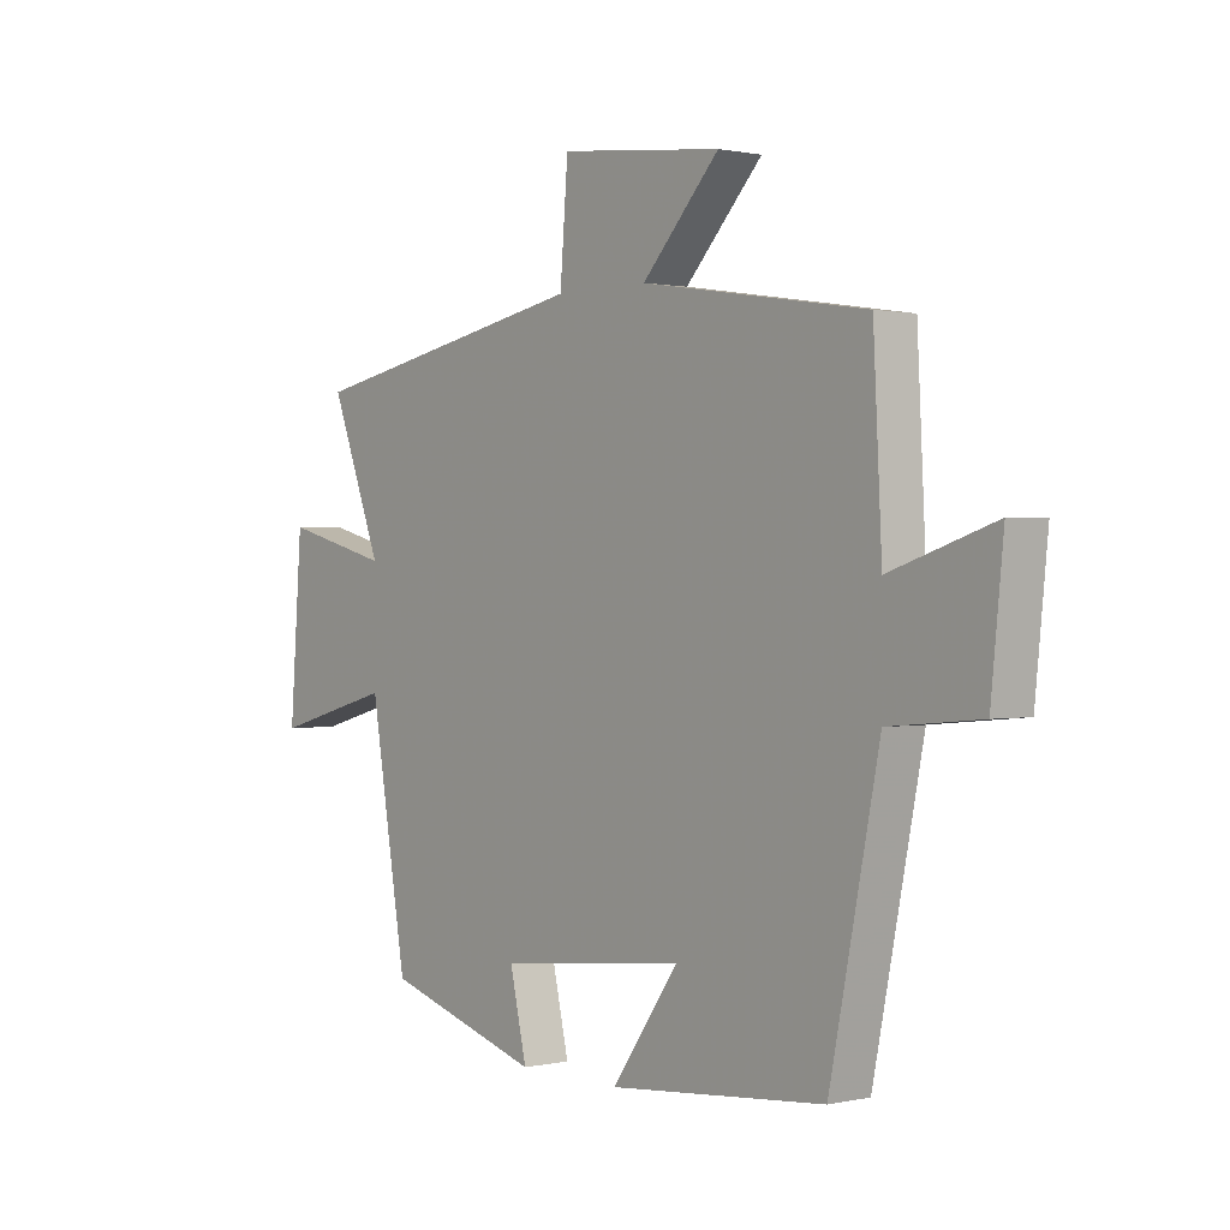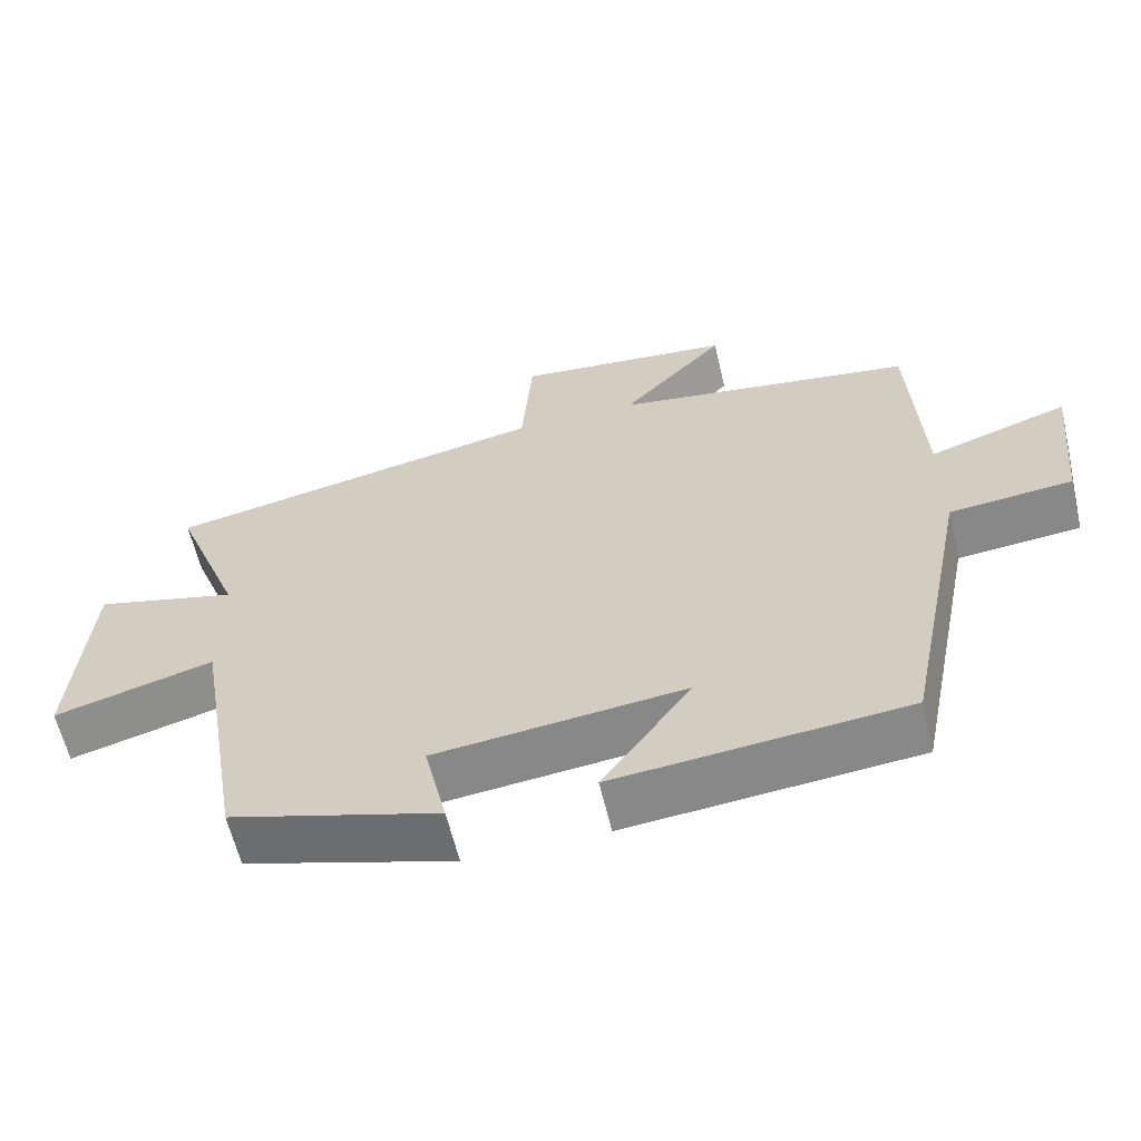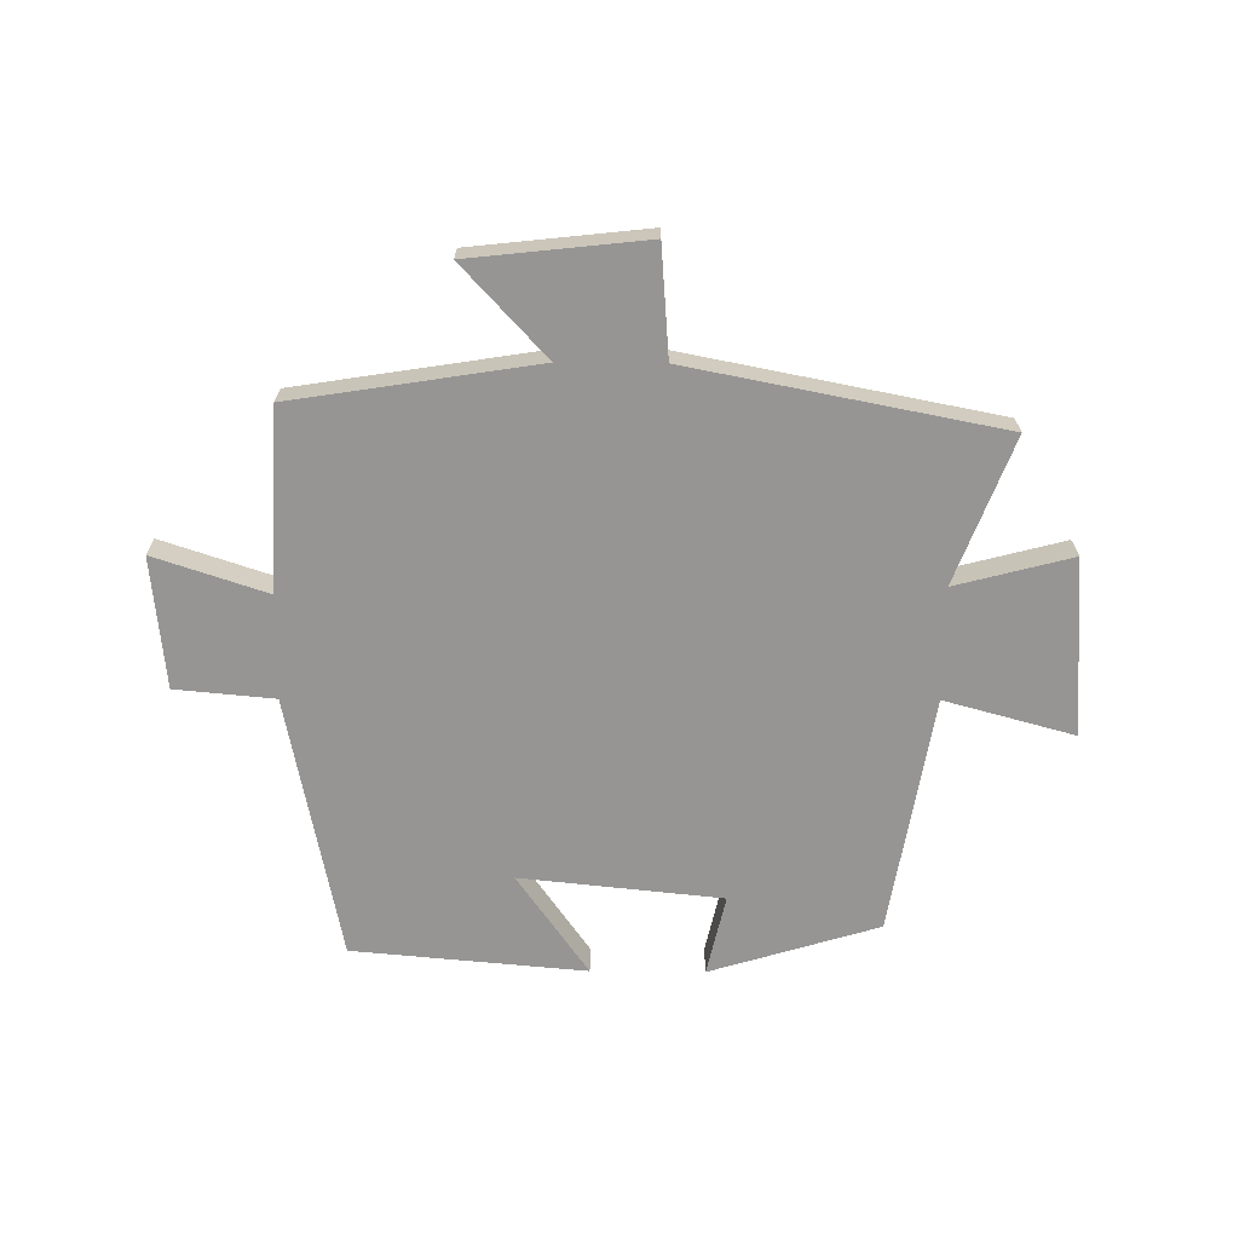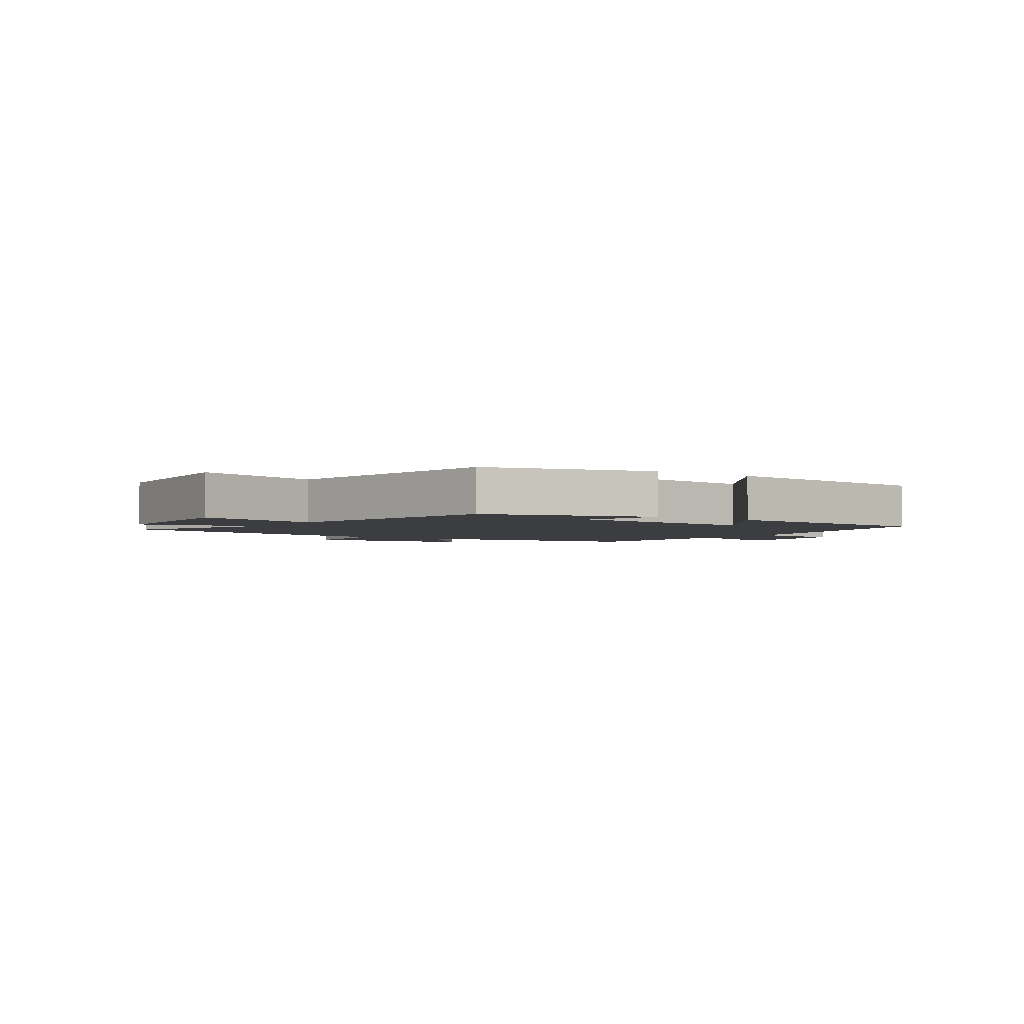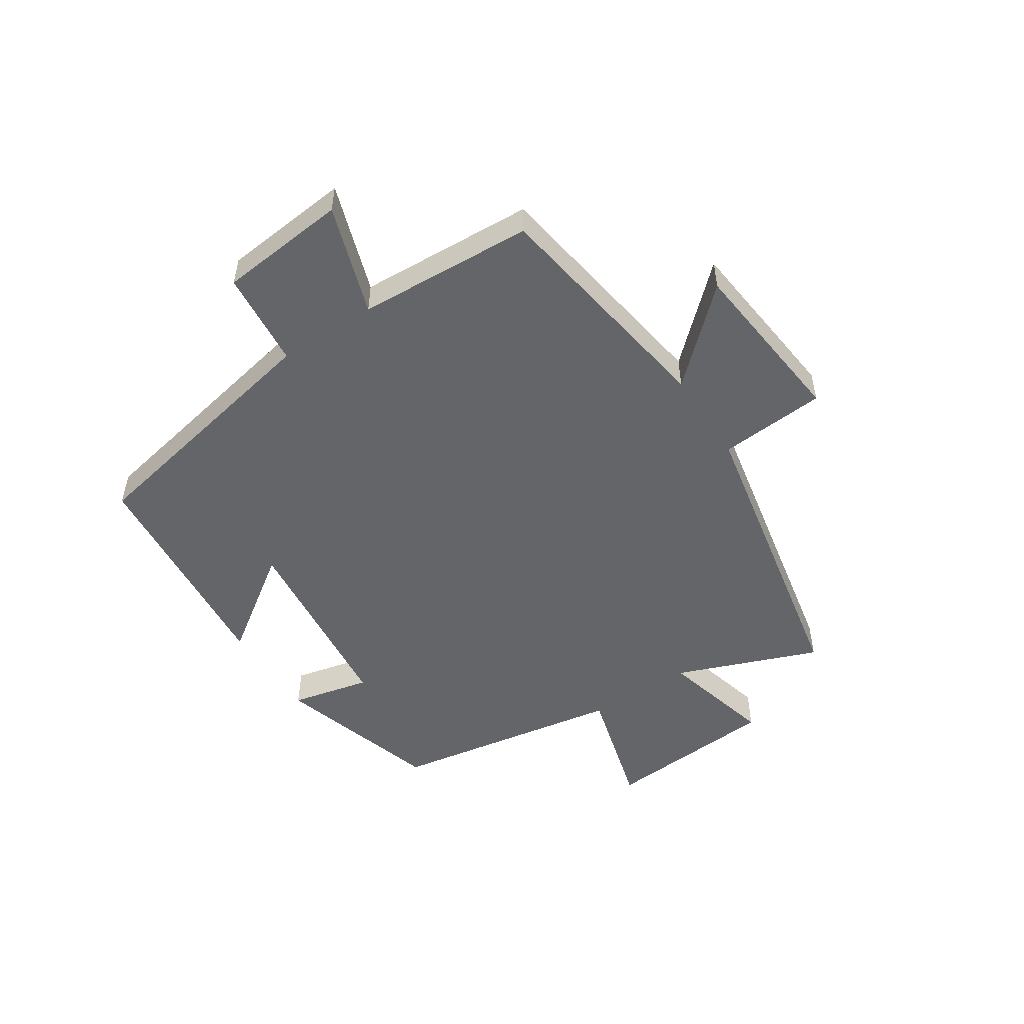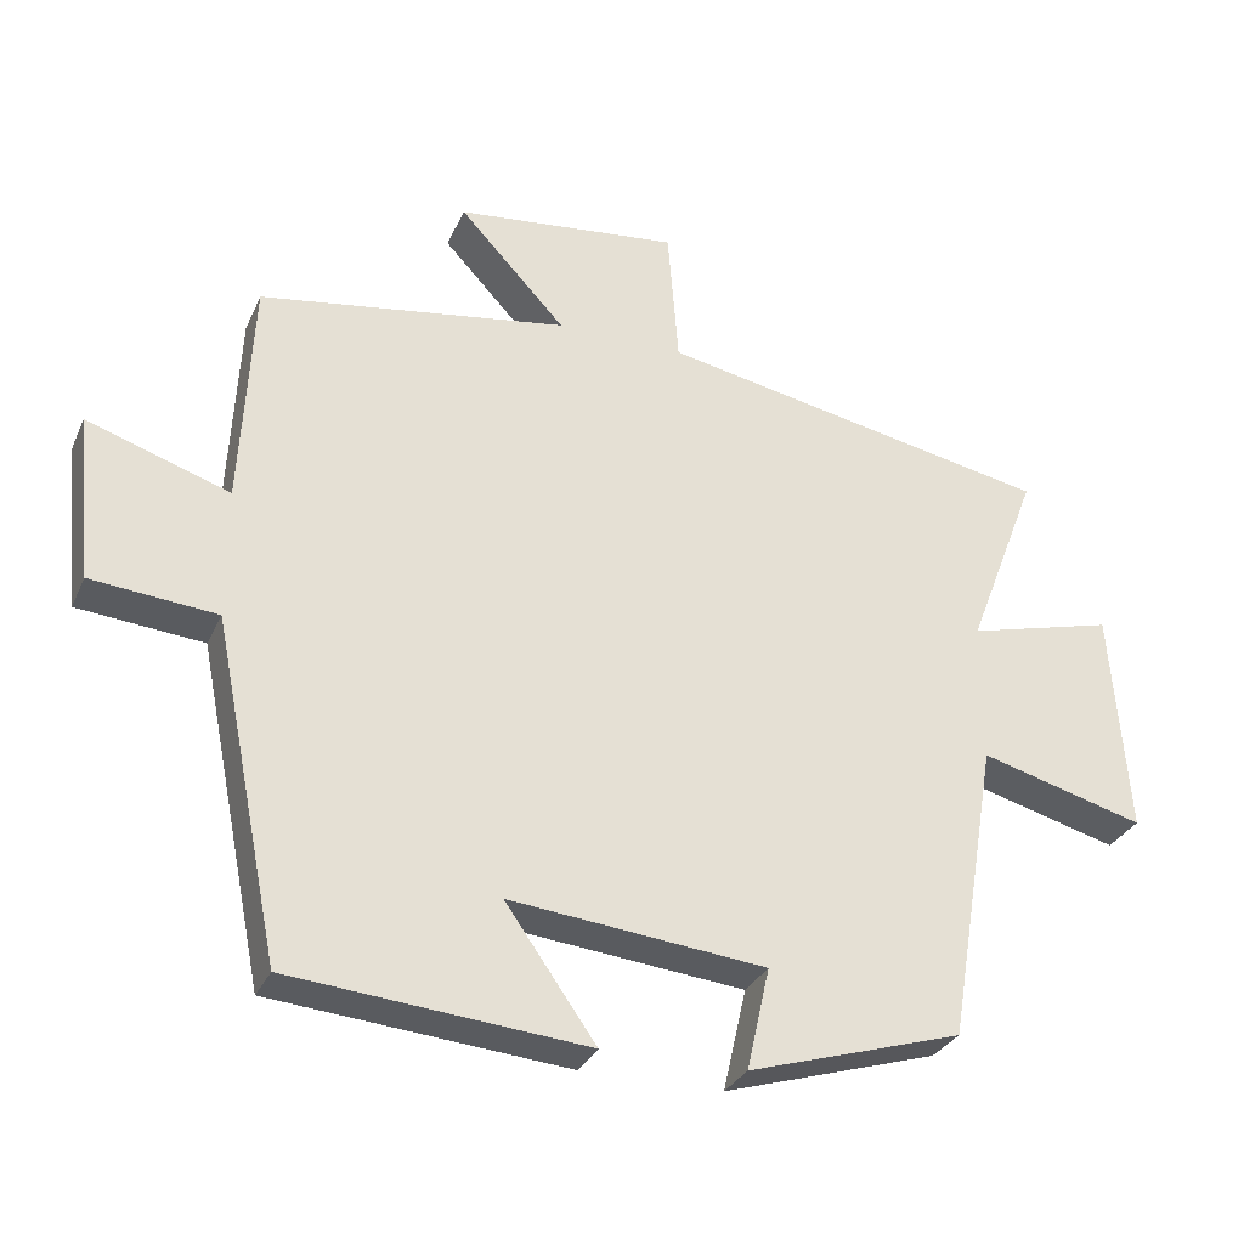
<metadata>
{"format":"obj","ext":"obj","renderer":"f3d","projection":"perspective","resolution":1024,"background":"white","views":[{"elev":0.7,"azim":-129.3,"up":"+Z"},{"elev":-61.2,"azim":-166.7,"up":"+Z"},{"elev":-67.6,"azim":-0.5,"up":"+Y"},{"elev":-2.8,"azim":144.9,"up":"+Y"},{"elev":-51.5,"azim":-56.9,"up":"+Y"},{"elev":-30.6,"azim":-21.2,"up":"+Z"}]}
</metadata>
<code>
v -0.485 0.07 0.437
v -0.085 0.07 0.5
v -0.223 0.07 0.648
v 0.067 0.07 0.68
v 0.081 0.07 0.5
v 0.592 0.07 0.401
v 0.5 0.07 0.161
v 0.691 0.07 0.211
v 0.713 0.07 -0.081
v 0.5 0.07 -0.023
v 0.434 0.07 -0.415
v 0.156 0.07 -0.5
v 0.186 0.07 -0.367
v -0.146 0.07 -0.333
v -0.028 0.07 -0.5
v -0.412 0.07 -0.466
v -0.5 0.07 -0.03
v -0.663 0.07 -0.015
v -0.685 0.07 0.201
v -0.5 0.07 0.14
v -0.485 0 0.437
v -0.085 0 0.5
v -0.223 0 0.648
v 0.067 0 0.68
v 0.081 0 0.5
v 0.592 0 0.401
v 0.5 0 0.161
v 0.691 0 0.211
v 0.713 0 -0.081
v 0.5 0 -0.023
v 0.434 0 -0.415
v 0.156 0 -0.5
v 0.186 0 -0.367
v -0.146 0 -0.333
v -0.028 0 -0.5
v -0.412 0 -0.466
v -0.5 0 -0.03
v -0.663 0 -0.015
v -0.685 0 0.201
v -0.5 0 0.14
f 17 18 19 20
f 16 17 20
f 15 16 20
f 14 15 20
f 20 1 2
f 14 20 2
f 13 14 2
f 10 11 12 13
f 10 13 2
f 7 8 9 10
f 7 10 2 3
f 5 6 7
f 5 7 3
f 3 4 5
f 40 39 38 37
f 40 37 36
f 40 36 35
f 40 35 34
f 22 21 40
f 22 40 34
f 22 34 33
f 33 32 31 30
f 22 33 30
f 30 29 28 27
f 23 22 30 27
f 27 26 25
f 23 27 25
f 25 24 23
f 1 21 22 2
f 2 22 23 3
f 3 23 24 4
f 4 24 25 5
f 5 25 26 6
f 6 26 27 7
f 7 27 28 8
f 8 28 29 9
f 9 29 30 10
f 10 30 31 11
f 11 31 32 12
f 12 32 33 13
f 13 33 34 14
f 14 34 35 15
f 15 35 36 16
f 16 36 37 17
f 17 37 38 18
f 18 38 39 19
f 19 39 40 20
f 20 40 21 1

</code>
